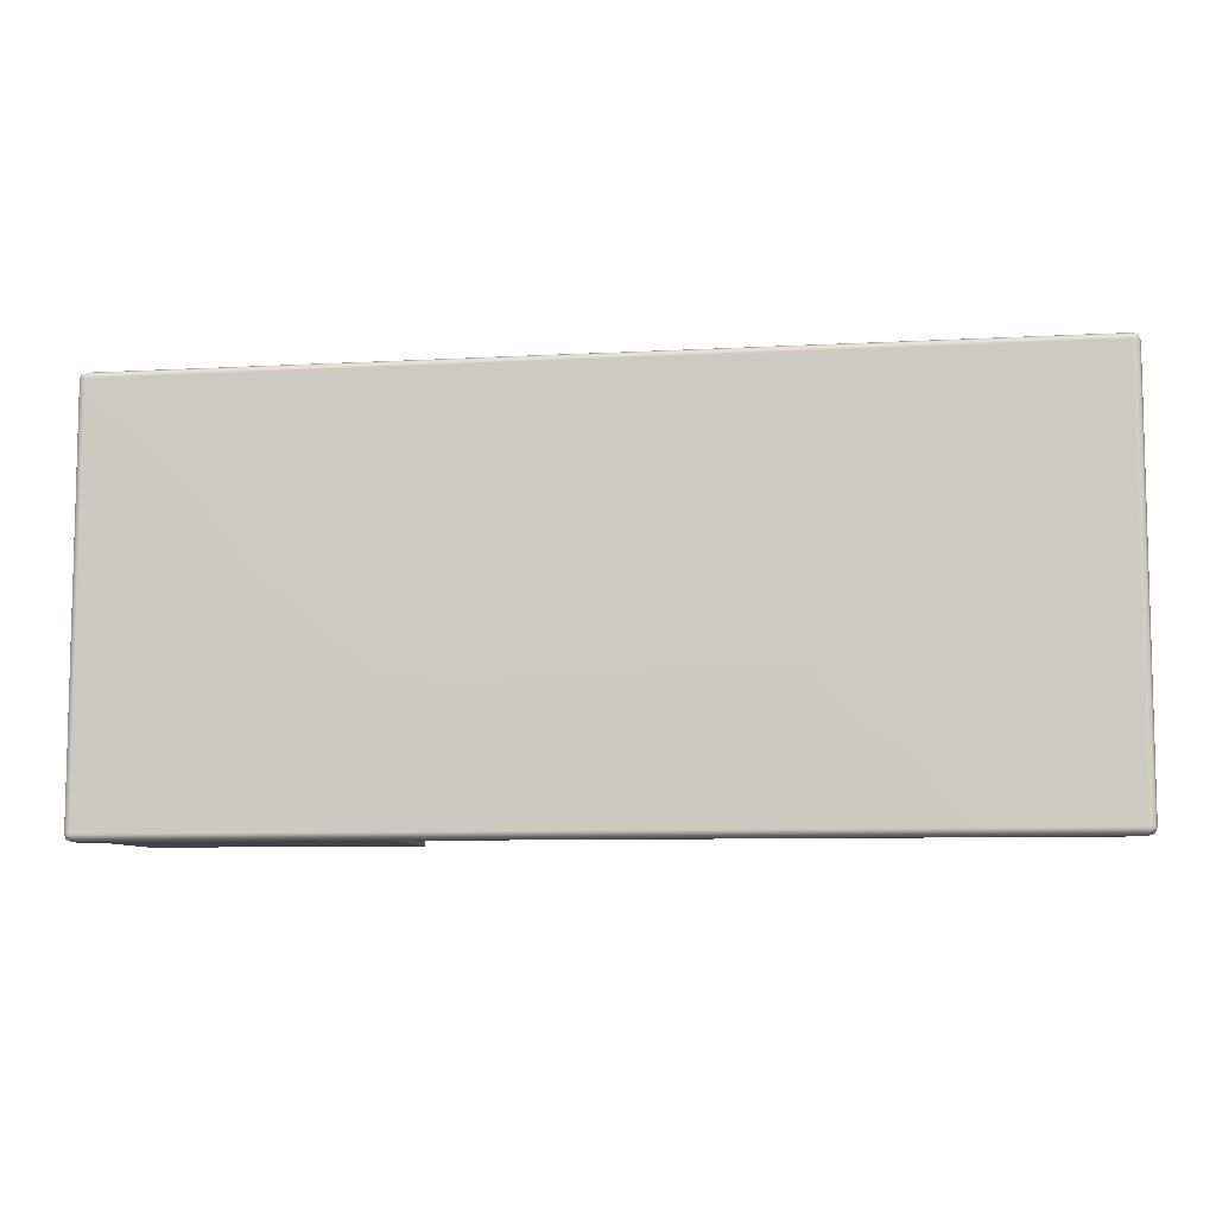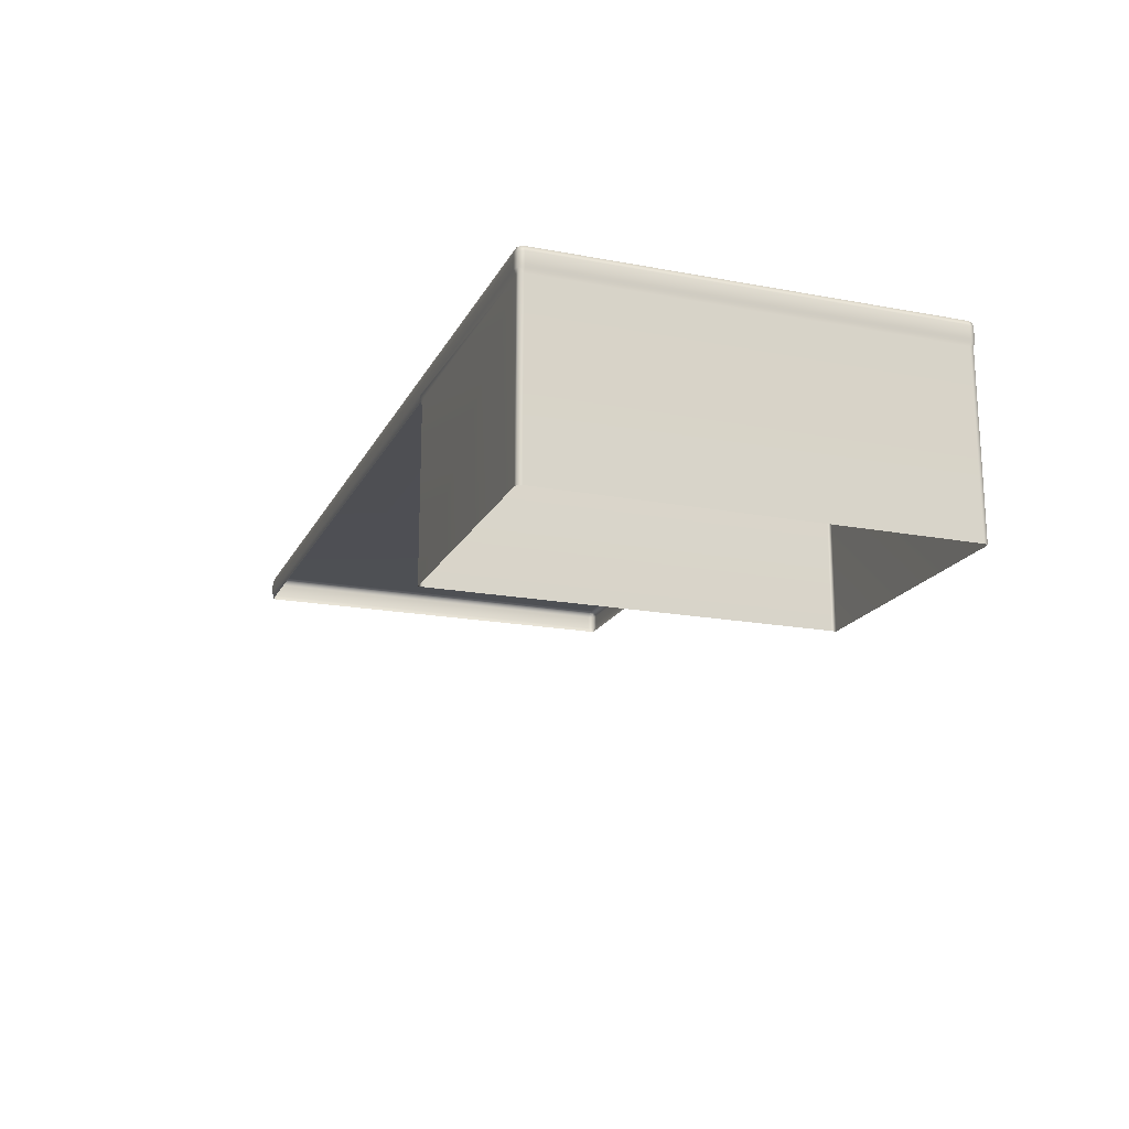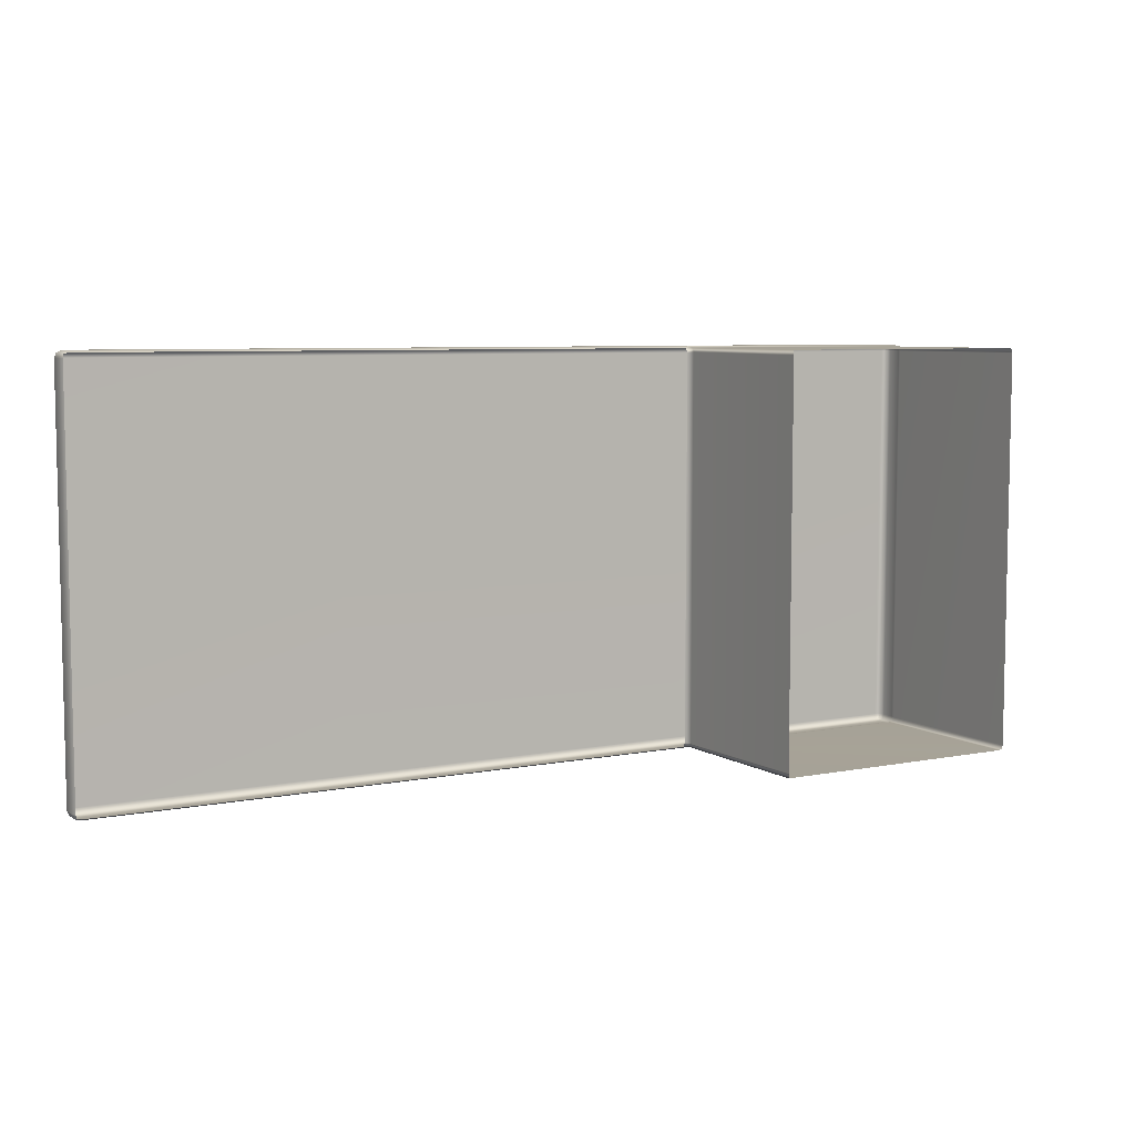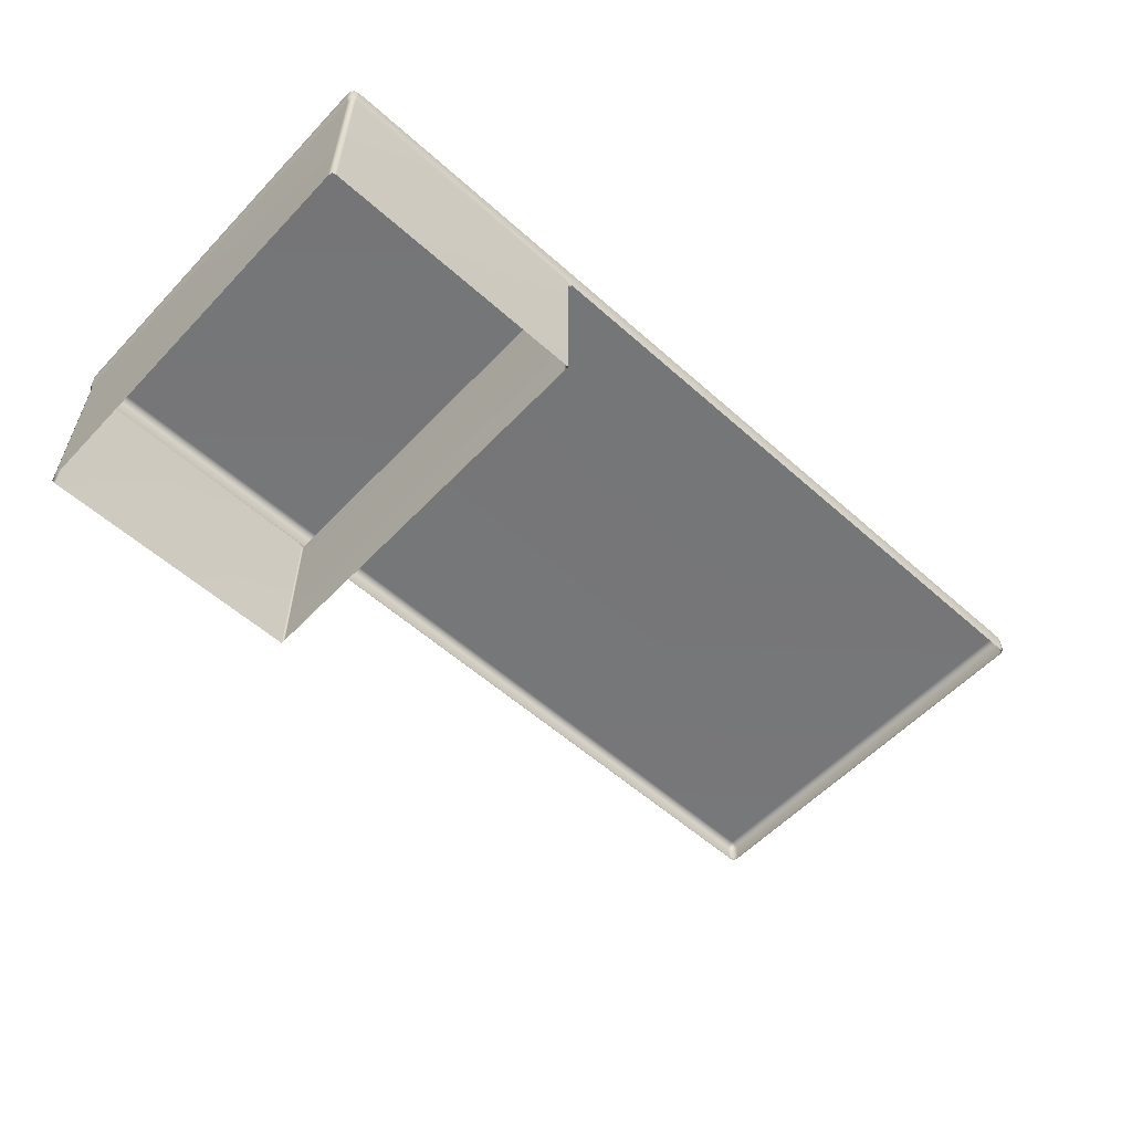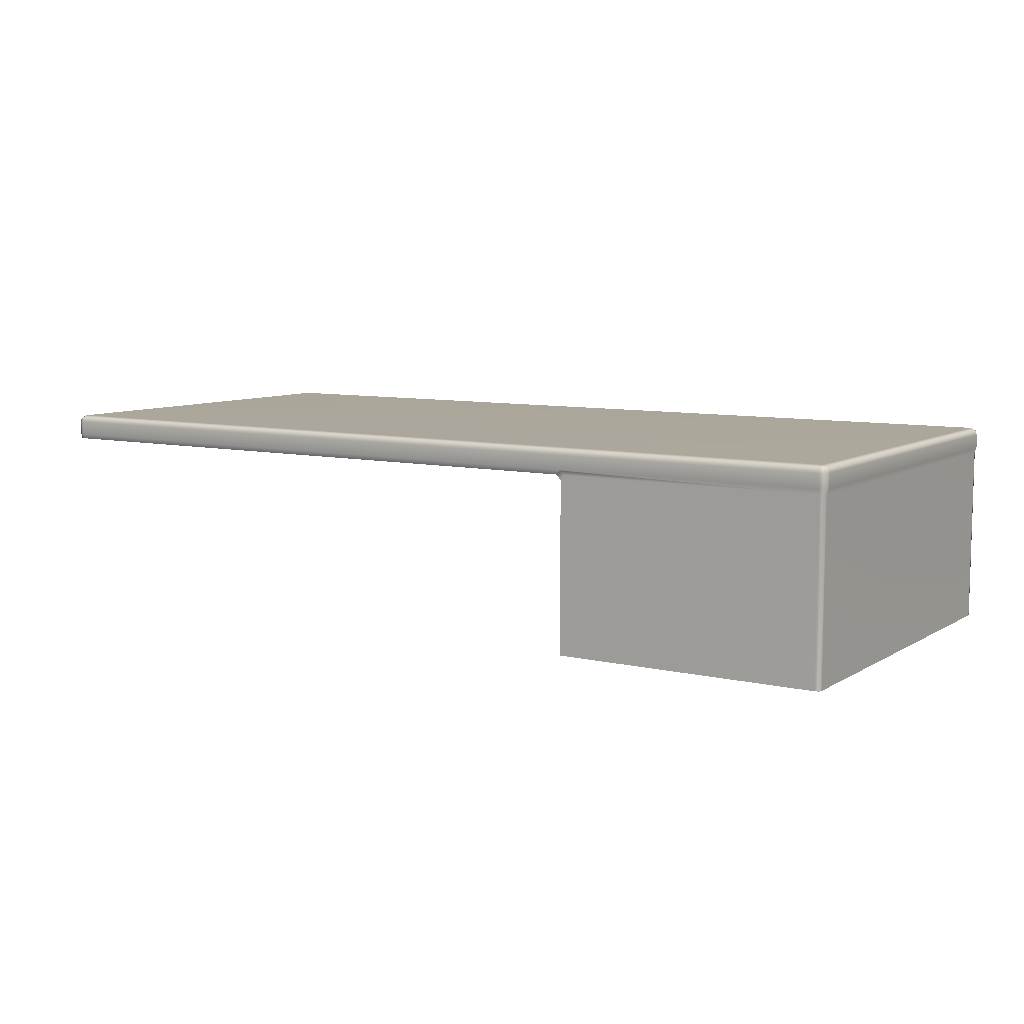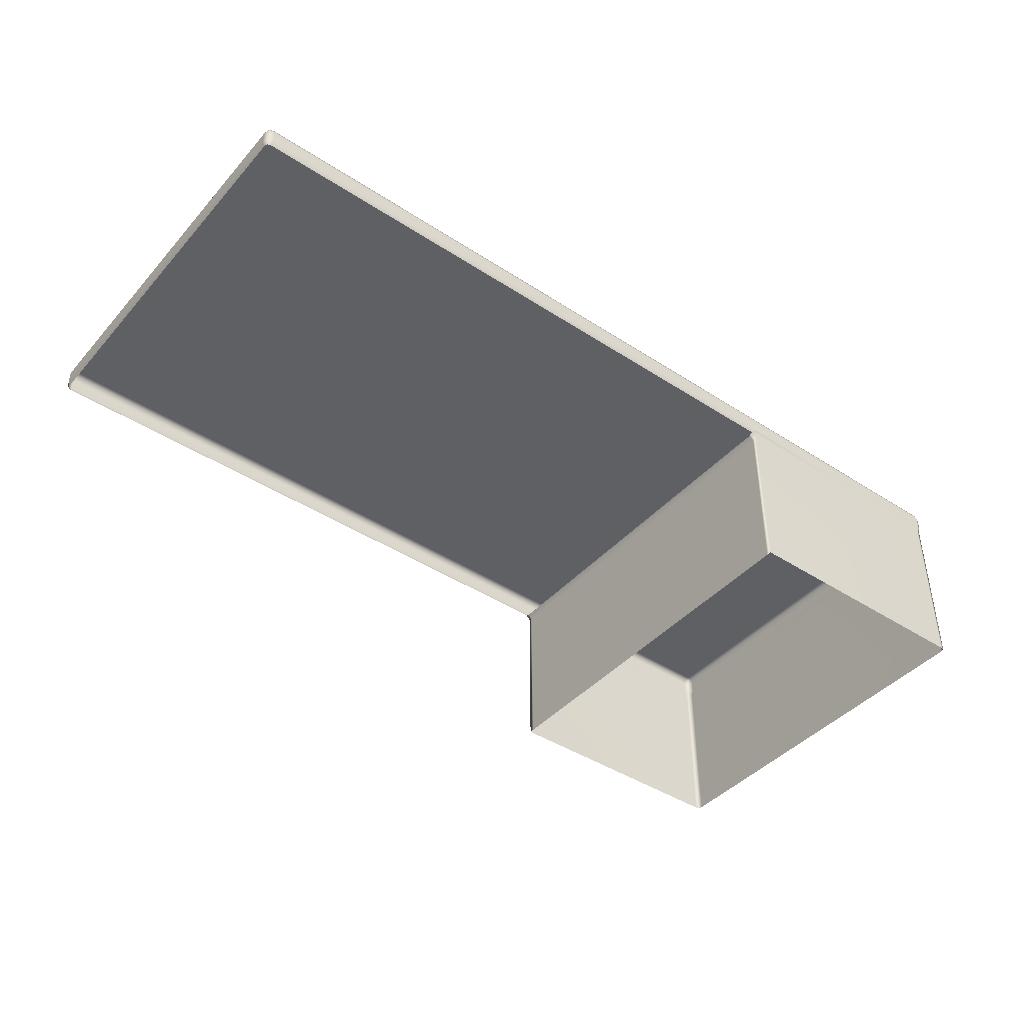
<metadata>
{"format":"obj","ext":"obj","renderer":"f3d","projection":"perspective","resolution":1024,"background":"white","views":[{"elev":-8.1,"azim":-171.4,"up":"+Z"},{"elev":-18.3,"azim":70.0,"up":"+Y"},{"elev":6.7,"azim":-30.1,"up":"+Z"},{"elev":-56.9,"azim":137.2,"up":"+Y"},{"elev":8.2,"azim":32.7,"up":"+Y"},{"elev":-42.6,"azim":-37.8,"up":"+Y"}]}
</metadata>
<code>
g default
v -79.09 2.668 15.42
v -79.17 2.668 15.35
v -79.17 2.743 15.31
v -79.09 2.743 15.35
v -79.06 2.743 15.42
v -79.09 3.03 15.42
v -79.06 2.955 15.42
v -79.09 2.955 15.35
v -79.17 2.955 15.31
v -79.17 3.03 15.35
v -79.17 3.062 15.42
v -79.09 2.955 21.51
v -79.06 2.955 21.43
v -79.09 3.03 21.43
v -79.17 3.062 21.43
v -79.17 3.03 21.51
v -79.17 2.955 21.54
v -79.09 2.668 21.43
v -79.06 2.743 21.43
v -79.09 2.743 21.51
v -79.17 2.743 21.54
v -79.17 2.668 21.51
v -79.11 2.682 15.36
v -79.11 3.017 15.36
v -79.11 3.017 21.49
v -79.11 2.682 21.49
v -83.15 3.062 15.42
v -83.15 3.03 15.35
v -83.15 2.955 15.31
v -83.15 2.743 15.31
v -83.15 2.743 21.54
v -83.15 2.955 21.54
v -83.15 3.03 21.51
v -83.15 3.062 21.43
v -79.09 0.009661 15.42
v -79.09 0.009661 21.43
v -79.17 0.009661 15.35
v -79.11 0.009662 15.36
v -79.17 0.009661 21.51
v -79.11 0.009662 21.49
v -83.15 0.009661 15.42
v -83.15 0.009661 15.35
v -83.15 0.009661 21.43
v -83.15 0.009661 21.51
v -83.15 2.592 15.35
v -83.22 2.668 15.35
v -83.15 2.728 15.32
v -83.09 2.668 15.35
v -83.22 2.637 15.42
v -83.15 2.567 15.41
v -83.22 2.637 21.43
v -83.15 2.567 21.45
v -83.15 2.592 21.51
v -83.09 2.668 21.51
v -83.15 2.728 21.53
v -83.22 2.668 21.51
v -85.96 2.743 21.54
v -85.96 2.955 21.54
v -85.96 3.03 21.51
v -85.96 3.062 21.43
v -85.96 3.062 15.42
v -85.96 3.03 15.35
v -85.96 2.955 15.32
v -85.96 2.743 15.32
v -85.96 2.668 15.35
v -85.96 2.668 21.51
v -92.84 2.668 15.42
v -92.76 2.668 15.35
v -92.76 2.743 15.31
v -92.84 2.743 15.35
v -92.87 2.743 15.42
v -92.84 3.03 15.42
v -92.87 2.955 15.42
v -92.84 2.955 15.35
v -92.76 2.955 15.31
v -92.76 3.03 15.35
v -92.76 3.062 15.42
v -92.84 2.955 21.51
v -92.87 2.955 21.43
v -92.84 3.03 21.43
v -92.76 3.062 21.43
v -92.76 3.03 21.51
v -92.76 2.955 21.54
v -92.84 2.668 21.43
v -92.87 2.743 21.43
v -92.84 2.743 21.51
v -92.76 2.743 21.54
v -92.76 2.668 21.51
v -92.82 2.667 15.36
v -92.82 3.017 15.36
v -92.82 3.017 21.49
v -92.82 2.665 21.49
v -88.77 3.062 15.42
v -88.77 3.03 15.35
v -88.77 2.955 15.31
v -88.77 2.743 15.31
v -88.77 2.743 21.54
v -88.77 2.955 21.54
v -88.77 3.03 21.51
v -88.77 3.062 21.43
v -88.76 2.668 15.35
v -88.7 2.668 21.51
g pCube3
f 1 5 19 18
f 5 4 8 7
f 4 3 9 8
f 7 6 14 13
f 6 11 15 14
f 13 12 20 19
f 12 17 21 20
f 19 5 7 13
f 4 5 1 23
f 2 3 4 23
f 10 11 6 24
f 6 7 8 24
f 8 9 10 24
f 16 17 12 25
f 12 13 14 25
f 14 15 16 25
f 18 19 20 26
f 20 21 22 26
f 11 10 28 27
f 10 9 29 28
f 3 30 29 9
f 3 2 48 47 30
f 22 21 31 55 54
f 17 32 31 21
f 17 16 33 32
f 16 15 34 33
f 11 27 34 15
f 1 18 36 35
f 2 23 38 37
f 23 1 35 38
f 18 26 40 36
f 26 22 39 40
f 22 54 53 44 39
f 45 48 2 37 42
f 46 45 50 49
f 49 50 52 51
f 51 52 53 56
f 50 45 42 41
f 52 50 41 43
f 53 52 43 44
f 45 46 47 48
f 53 54 55 56
f 32 58 57 31
f 32 33 59 58
f 33 34 60 59
f 34 27 61 60
f 27 28 62 61
f 28 29 63 62
f 30 64 63 29
f 30 47 46 65 64
f 56 55 31 57 66
f 67 84 85 71
f 71 73 74 70
f 70 74 75 69
f 73 79 80 72
f 72 80 81 77
f 79 85 86 78
f 78 86 87 83
f 85 79 73 71
f 70 89 67 71
f 68 89 70 69
f 76 90 72 77
f 72 90 74 73
f 74 90 76 75
f 82 91 78 83
f 78 91 80 79
f 80 91 82 81
f 84 92 86 85
f 86 92 88 87
f 77 93 94 76
f 76 94 95 75
f 69 75 95 96
f 69 96 101 68
f 88 102 97 87
f 83 87 97 98
f 83 98 99 82
f 82 99 100 81
f 77 81 100 93
f 98 97 57 58
f 98 58 59 99
f 99 59 60 100
f 100 60 61 93
f 93 61 62 94
f 94 62 63 95
f 96 95 63 64
f 96 64 65 101
f 102 66 57 97

</code>
